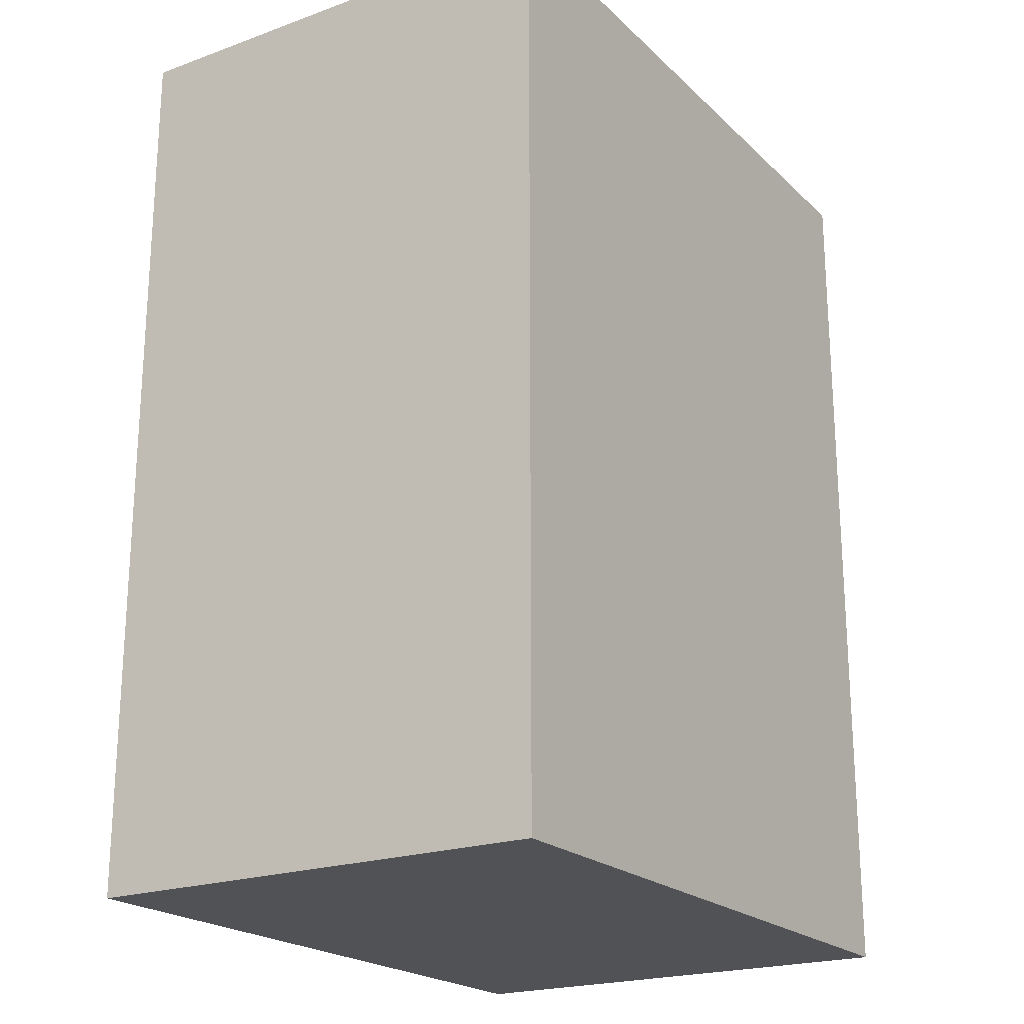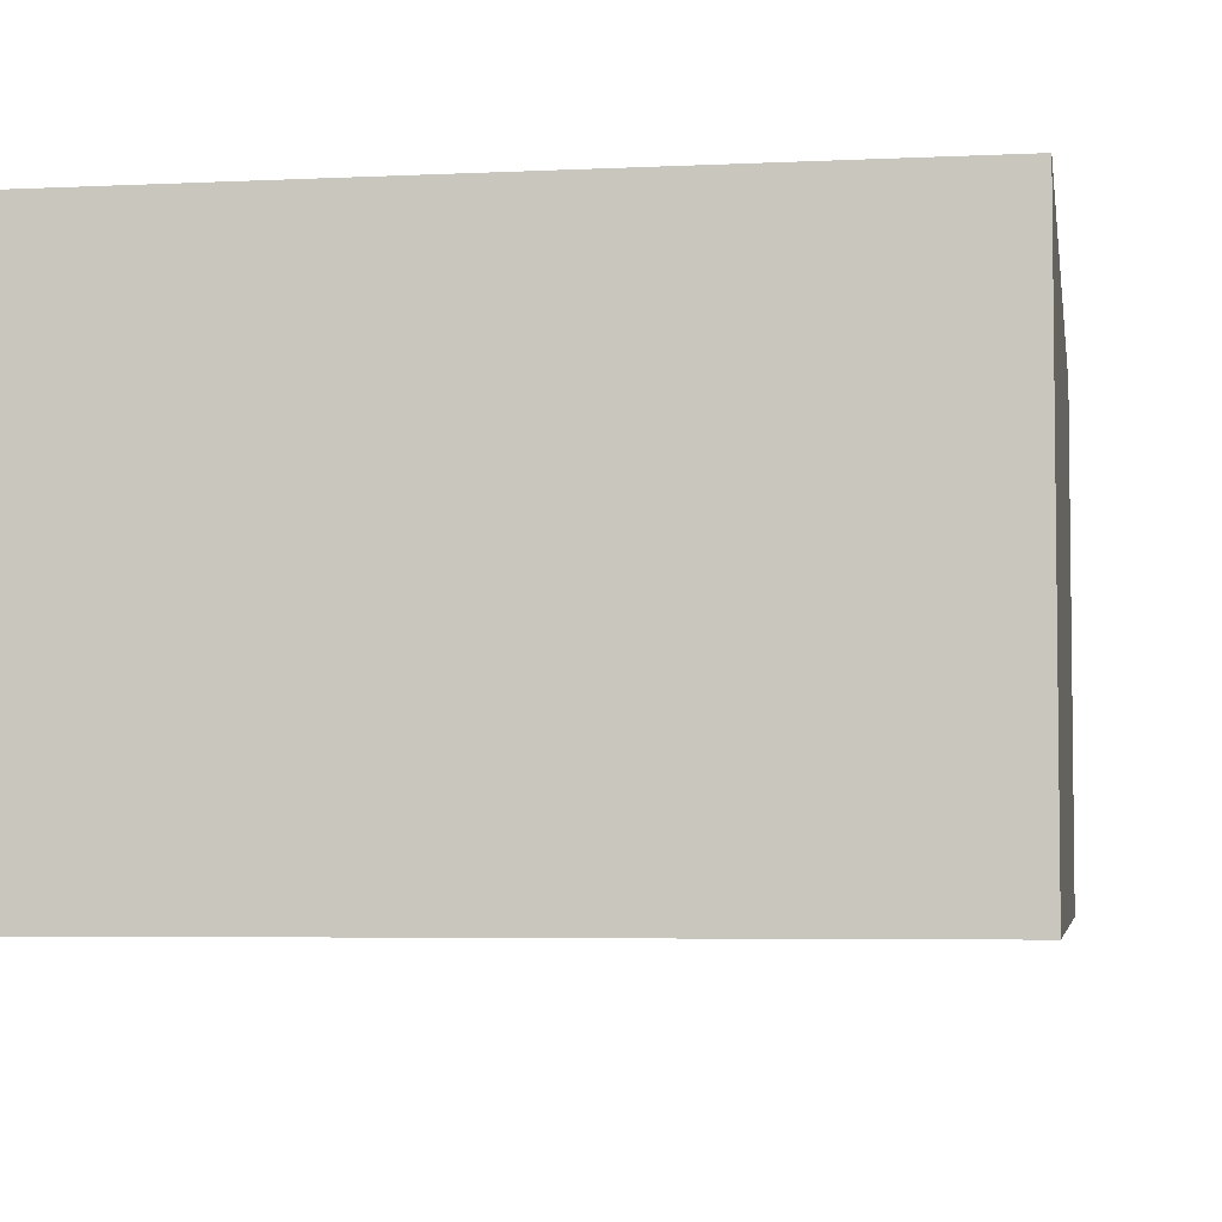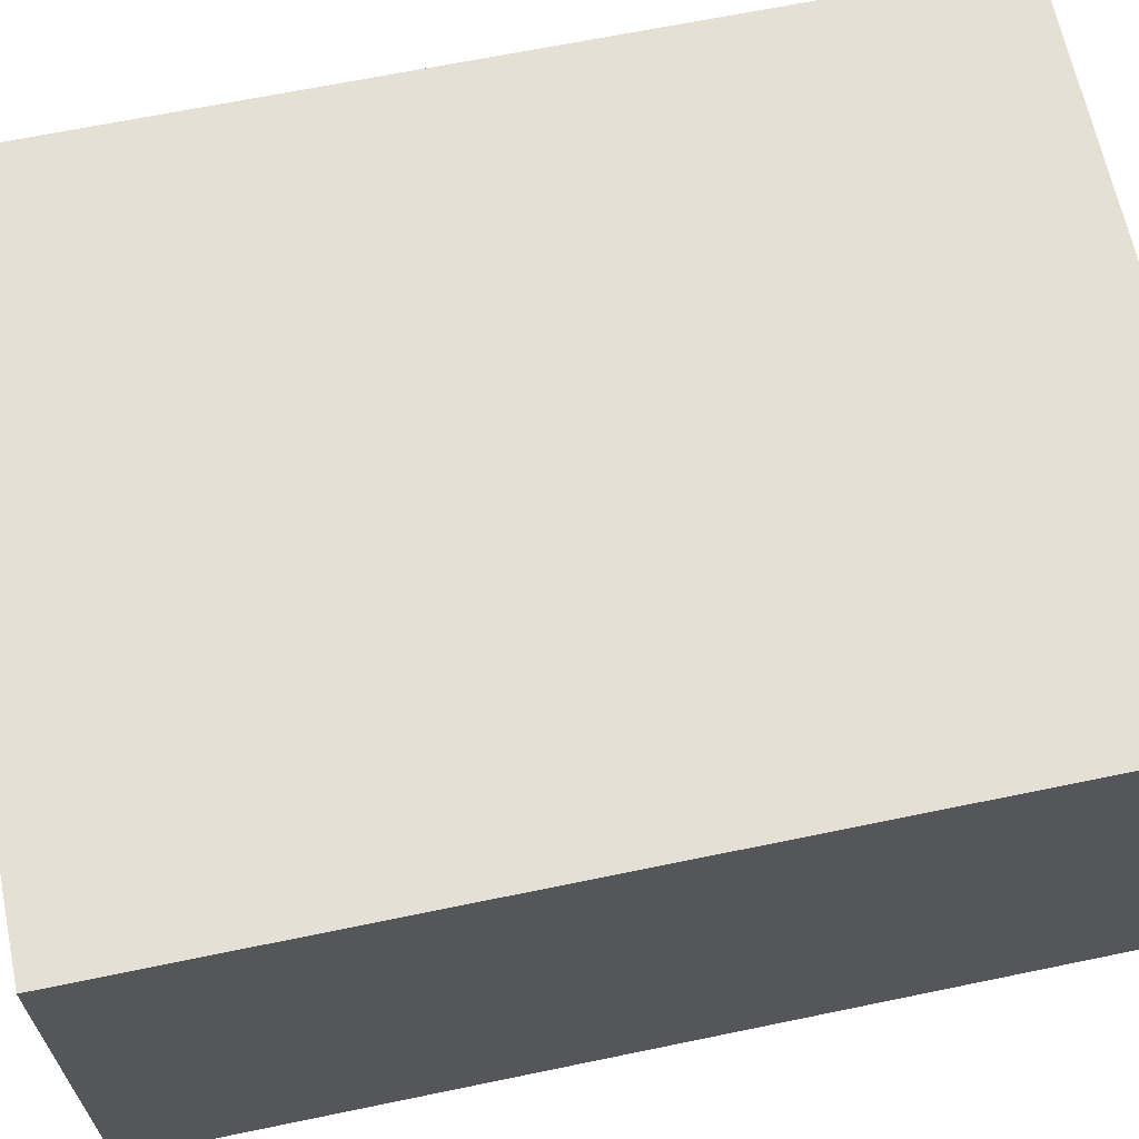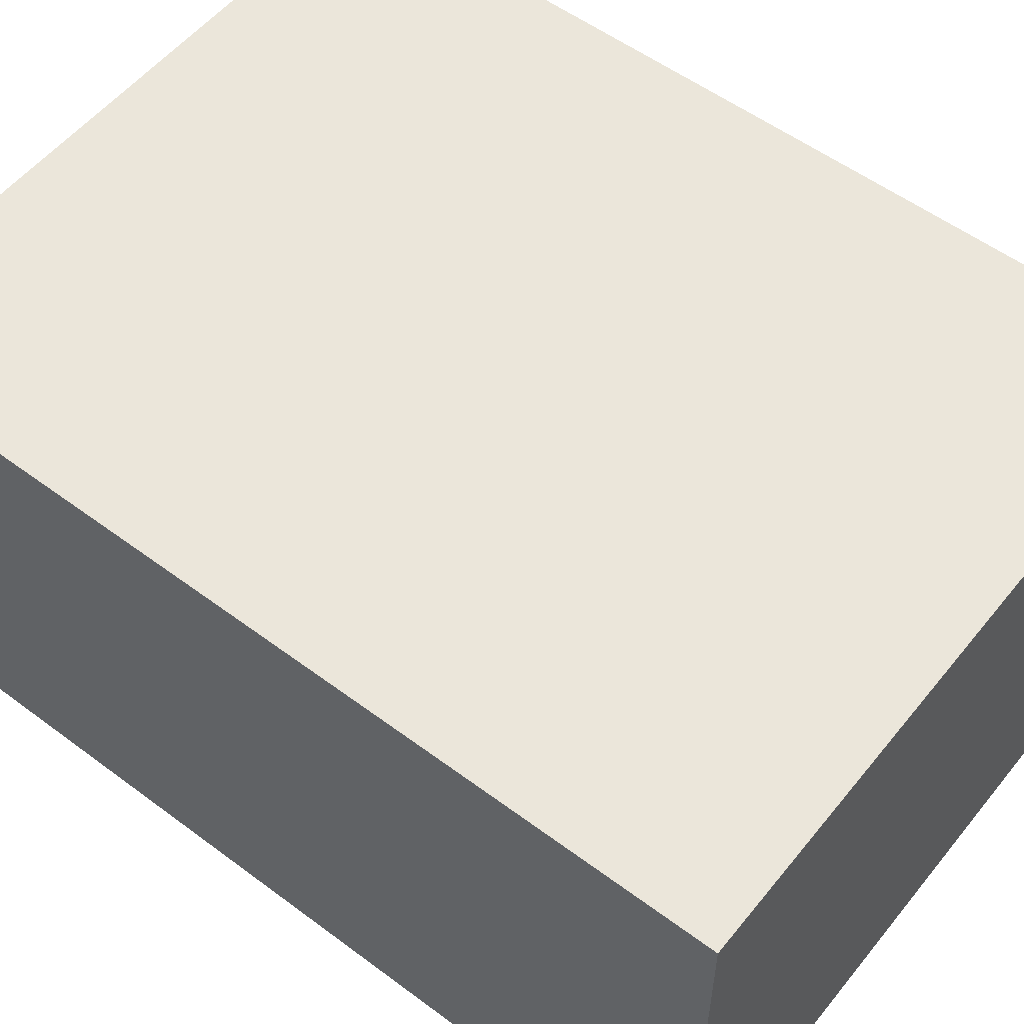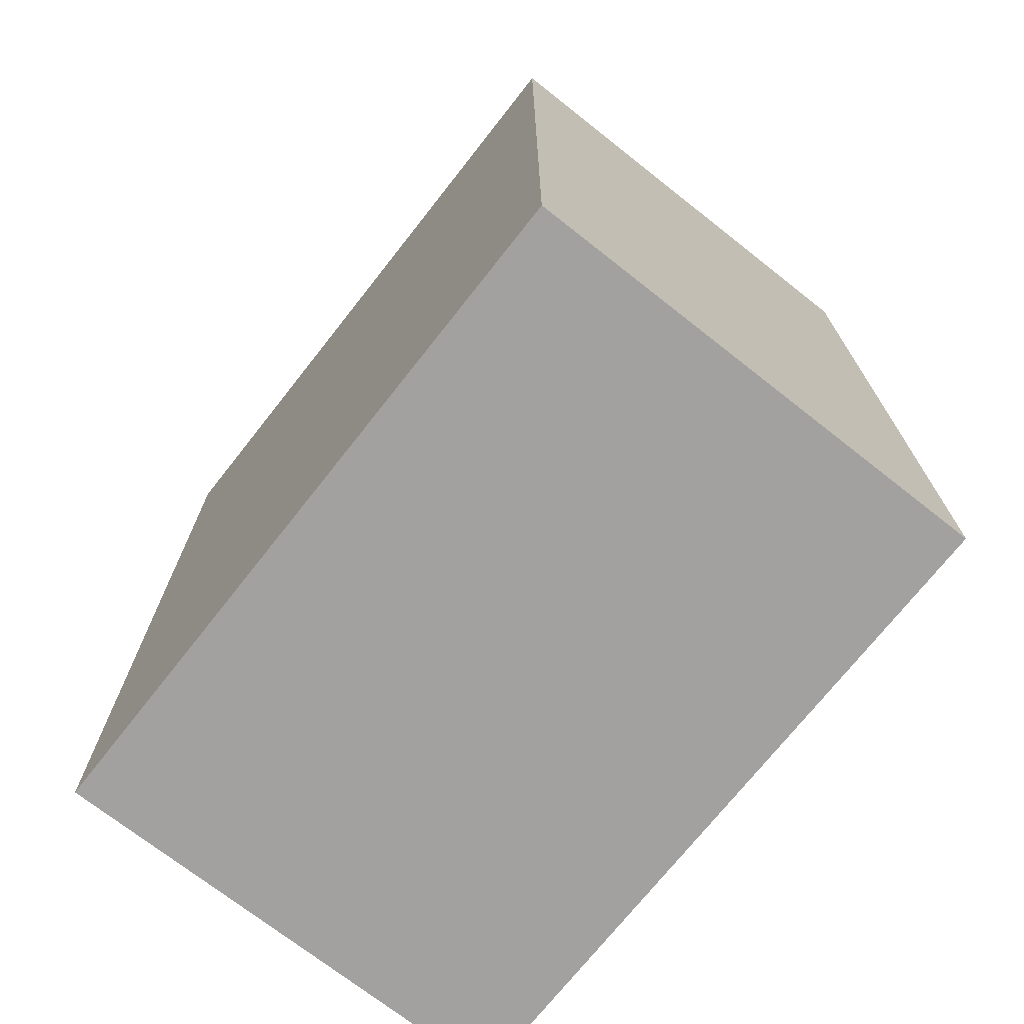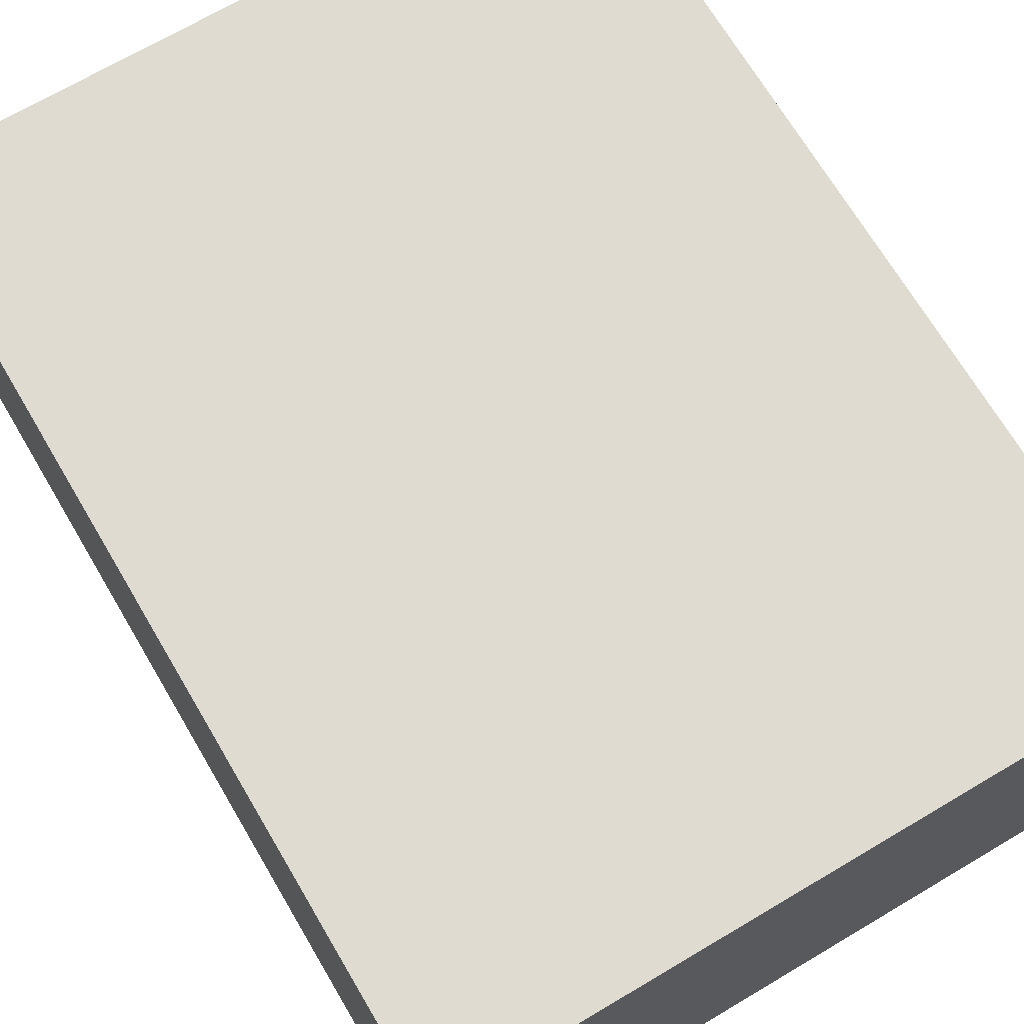
<metadata>
{"format":"obj","ext":"obj","renderer":"f3d","projection":"perspective","resolution":1024,"background":"white","views":[{"elev":-21.3,"azim":-57.5,"up":"+Z"},{"elev":-4.7,"azim":-171.1,"up":"+Y"},{"elev":65.2,"azim":78.2,"up":"+Y"},{"elev":55.0,"azim":-51.8,"up":"+Y"},{"elev":-72.2,"azim":51.8,"up":"+Z"},{"elev":69.8,"azim":149.4,"up":"+Y"}]}
</metadata>
<code>
o
v -6.7 4.8 -7.2
v -3.1 4.8 -7.2
v -6.7 7.3 -7.2
v -3.1 7.3 -7.2
v -6.7 4.8 -2.4
v -3.1 4.8 -2.4
v -6.7 7.3 -2.4
v -3.1 7.3 -2.4
v -6.7 4.8 -7.2
v -6.7 7.3 -7.2
v -6.7 4.8 -2.4
v -6.7 7.3 -2.4
v -3.1 4.8 -7.2
v -3.1 7.3 -7.2
v -3.1 4.8 -2.4
v -3.1 7.3 -2.4
v -6.7 4.8 -7.2
v -6.7 4.8 -2.4
v -3.1 4.8 -7.2
v -3.1 4.8 -2.4
v -6.7 7.3 -7.2
v -6.7 7.3 -2.4
v -3.1 7.3 -7.2
v -3.1 7.3 -2.4
f 3 2 1
f 4 2 3
f 5 6 7
f 7 6 8
f 11 10 9
f 12 10 11
f 13 14 15
f 15 14 16
f 19 18 17
f 20 18 19
f 21 22 23
f 23 22 24

</code>
